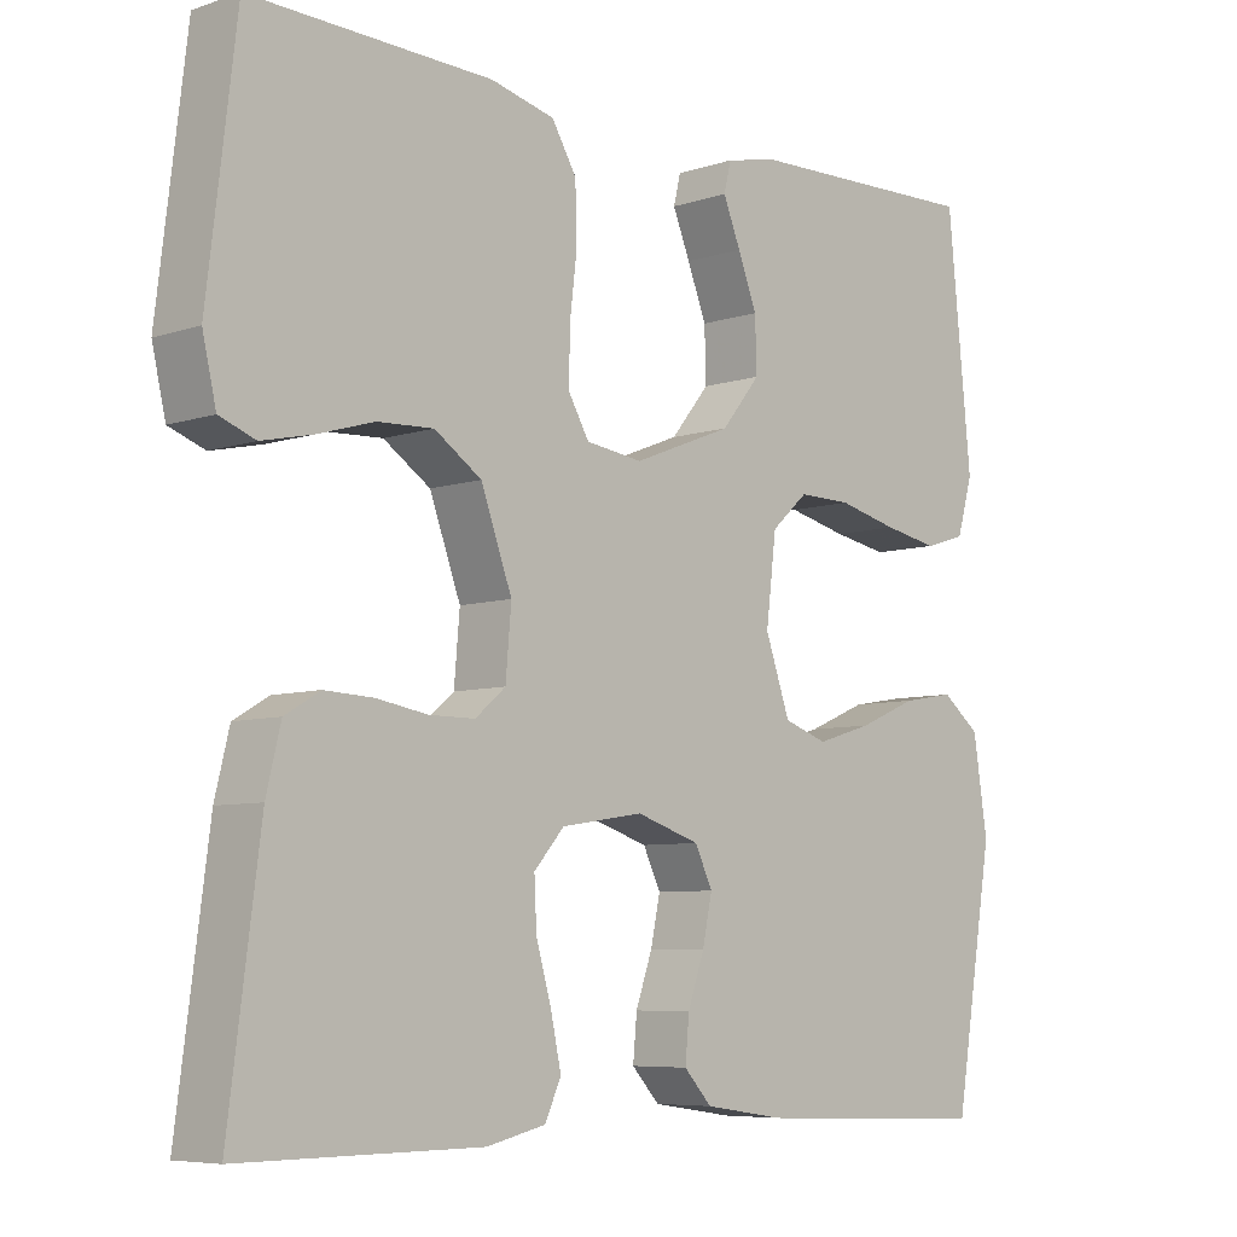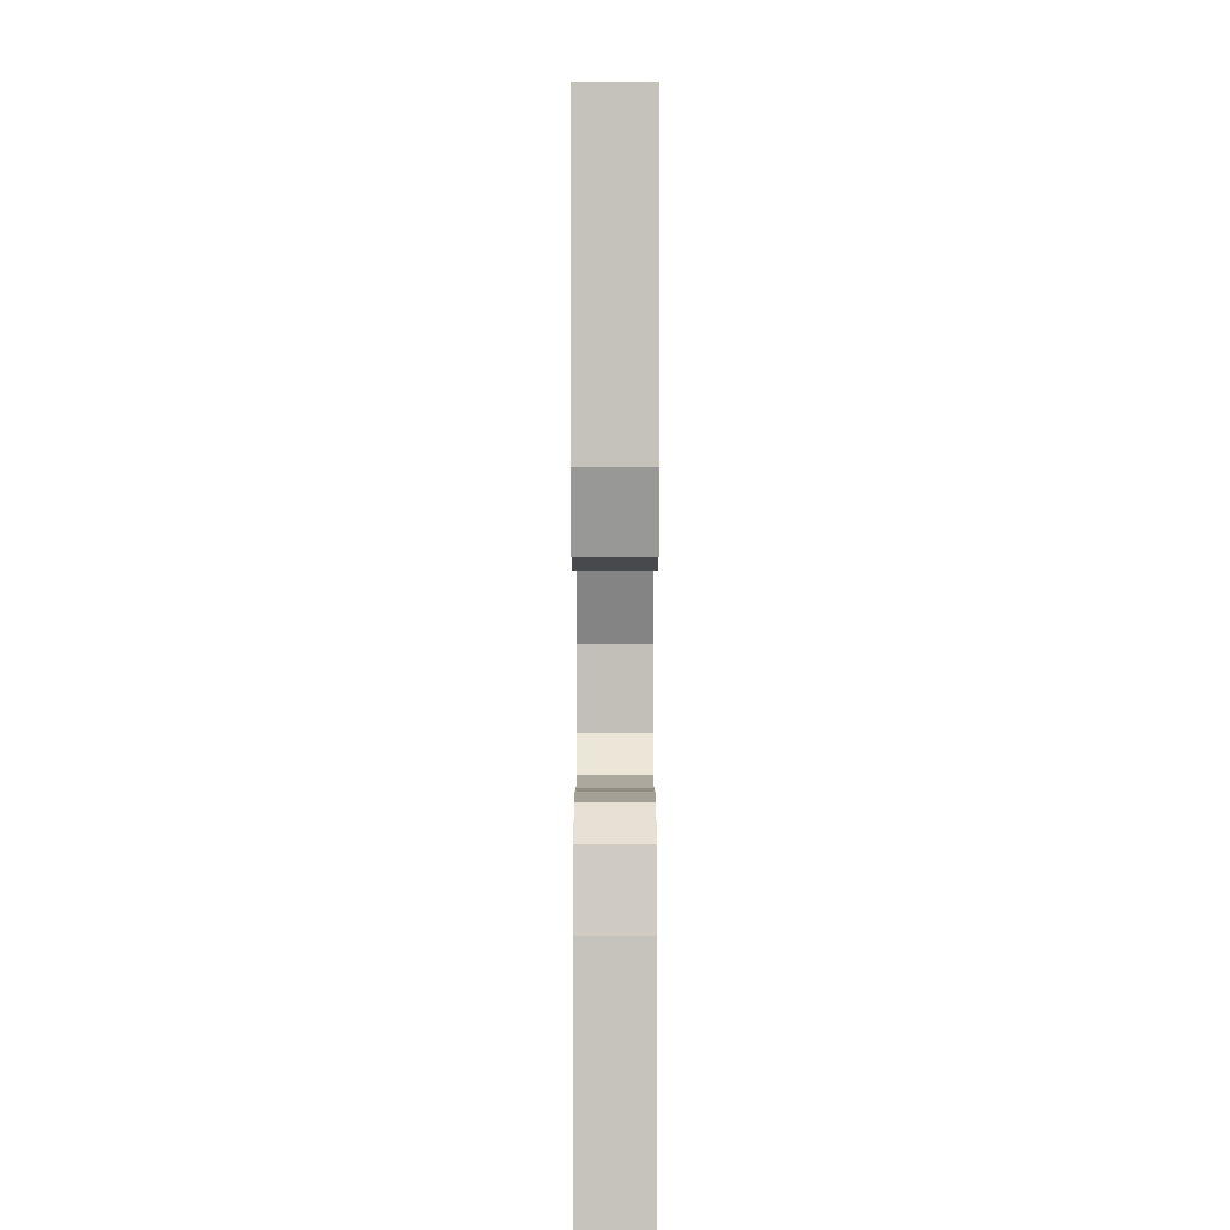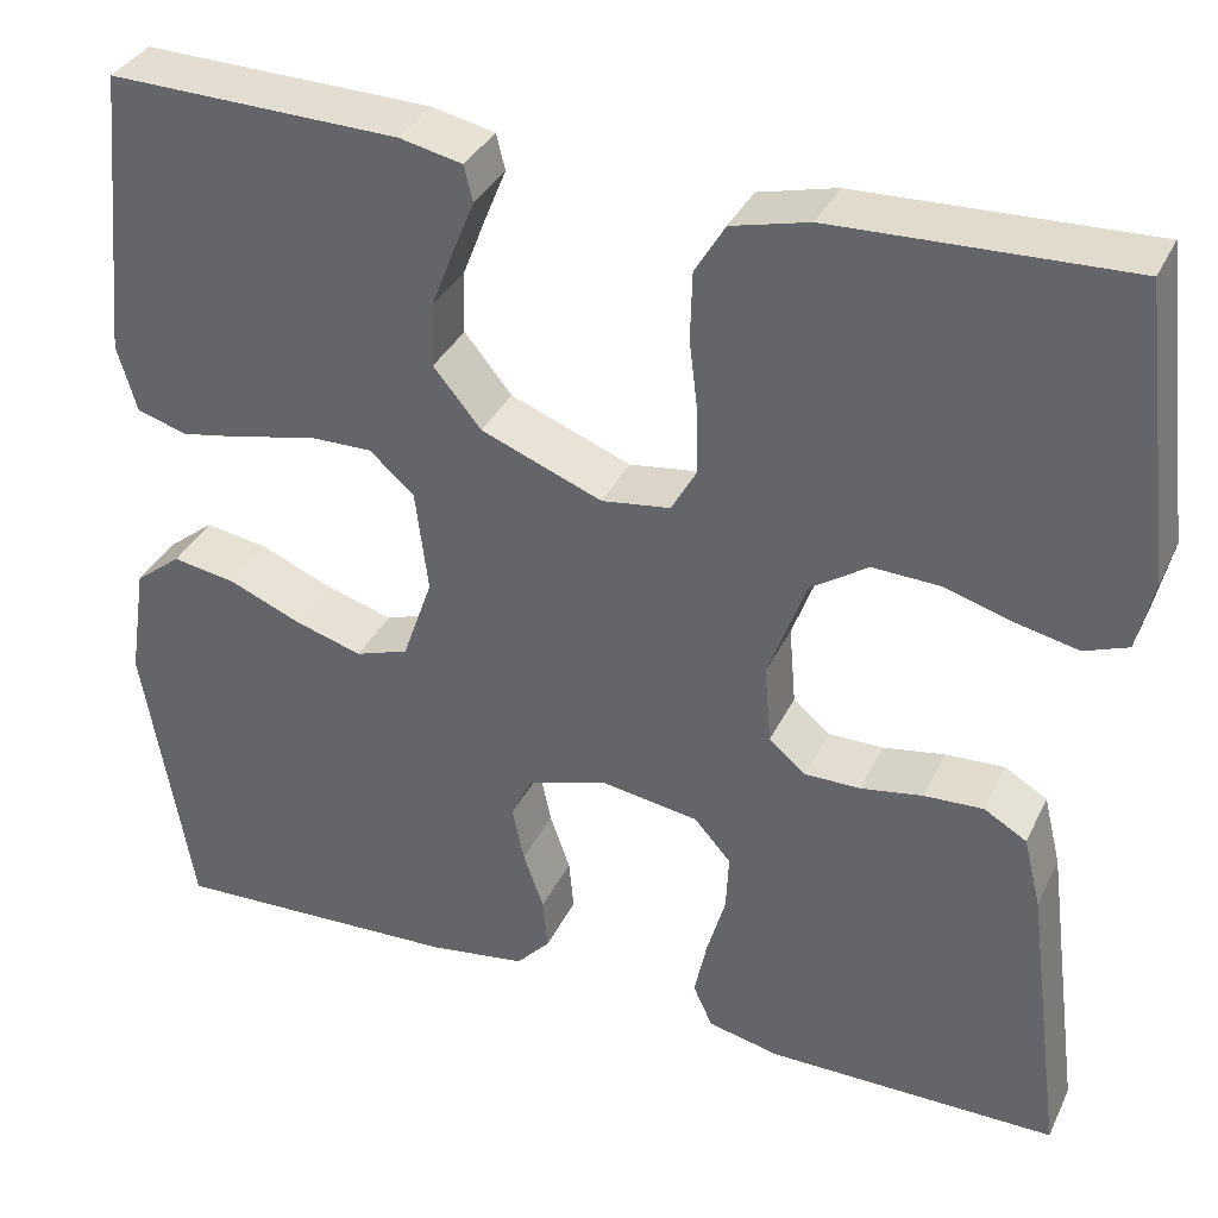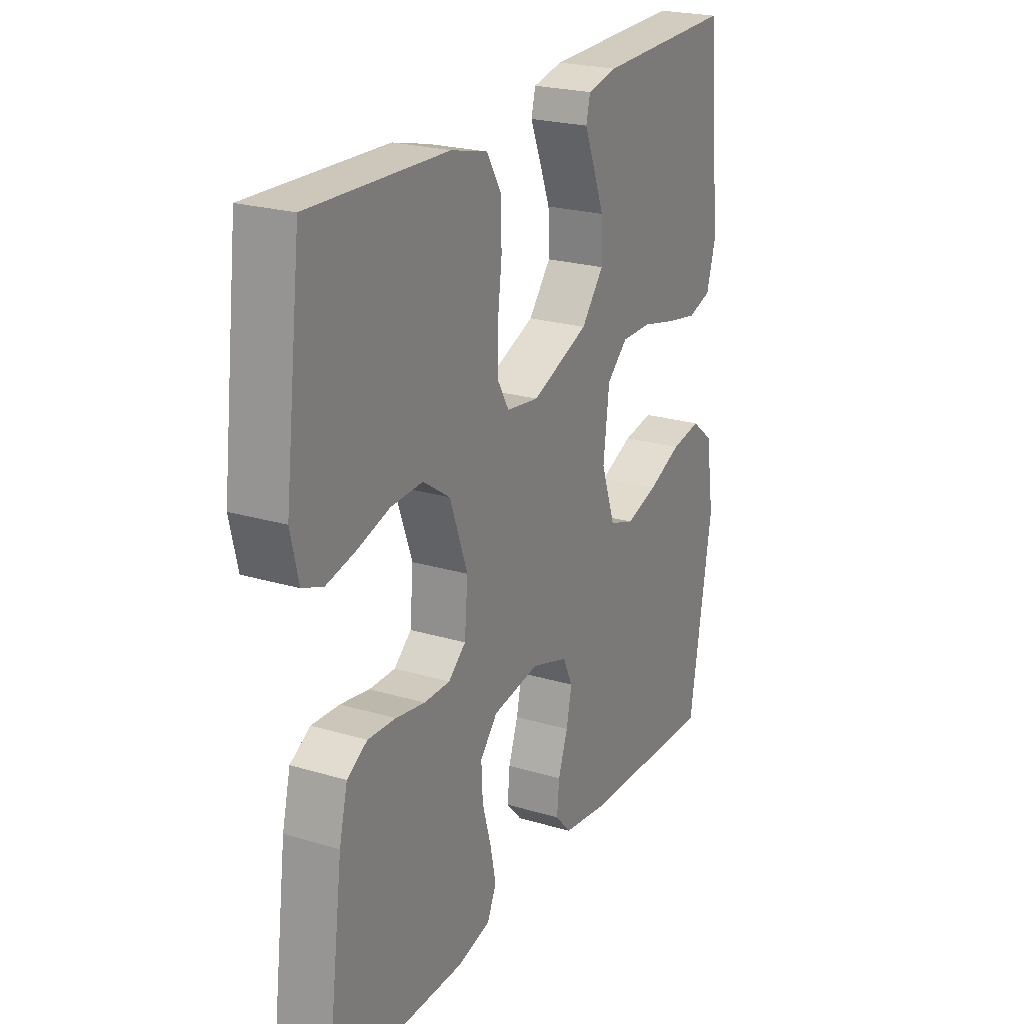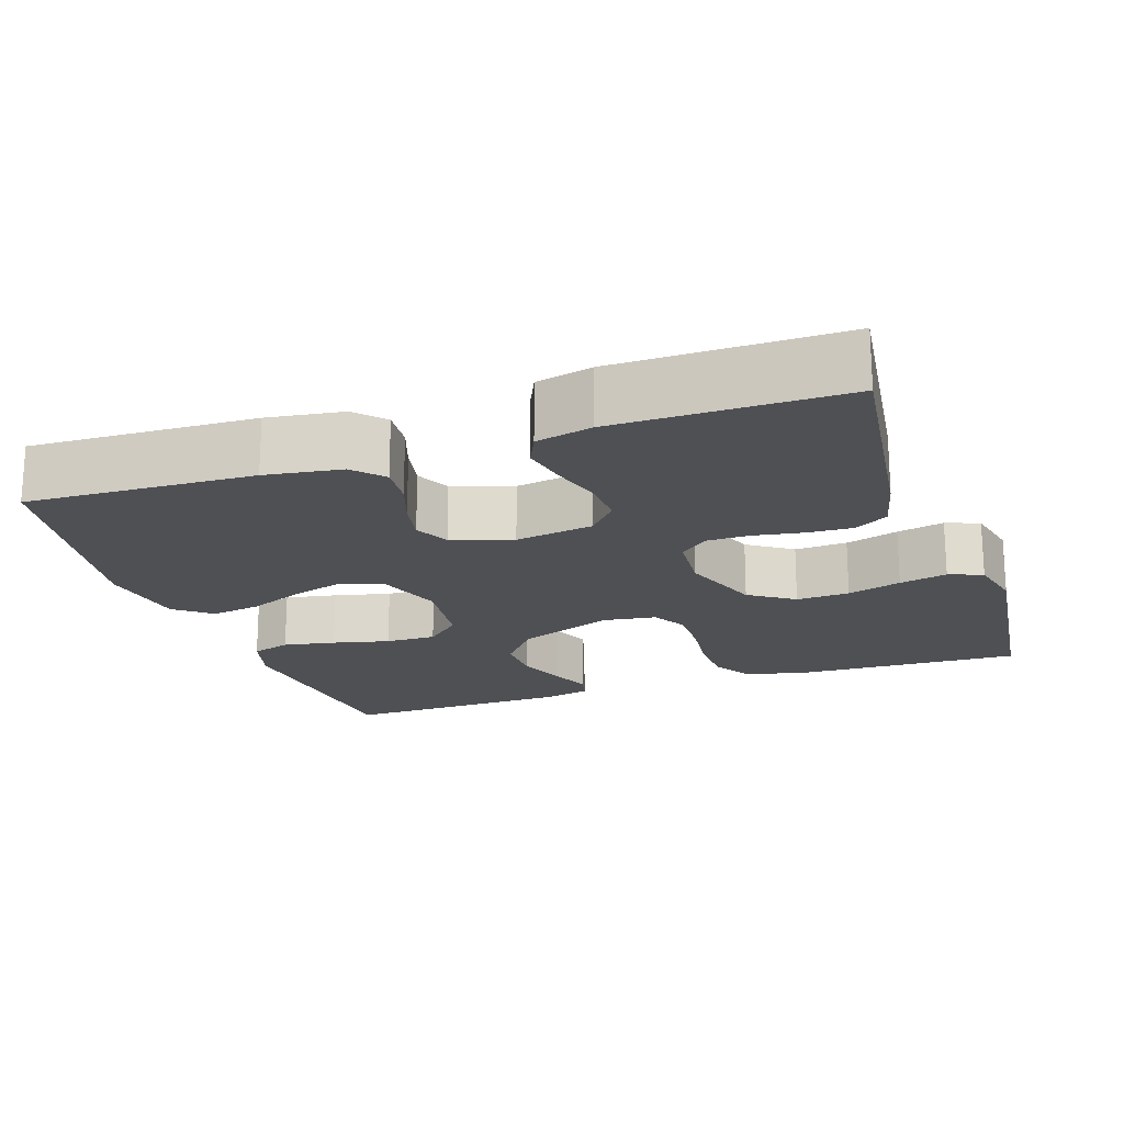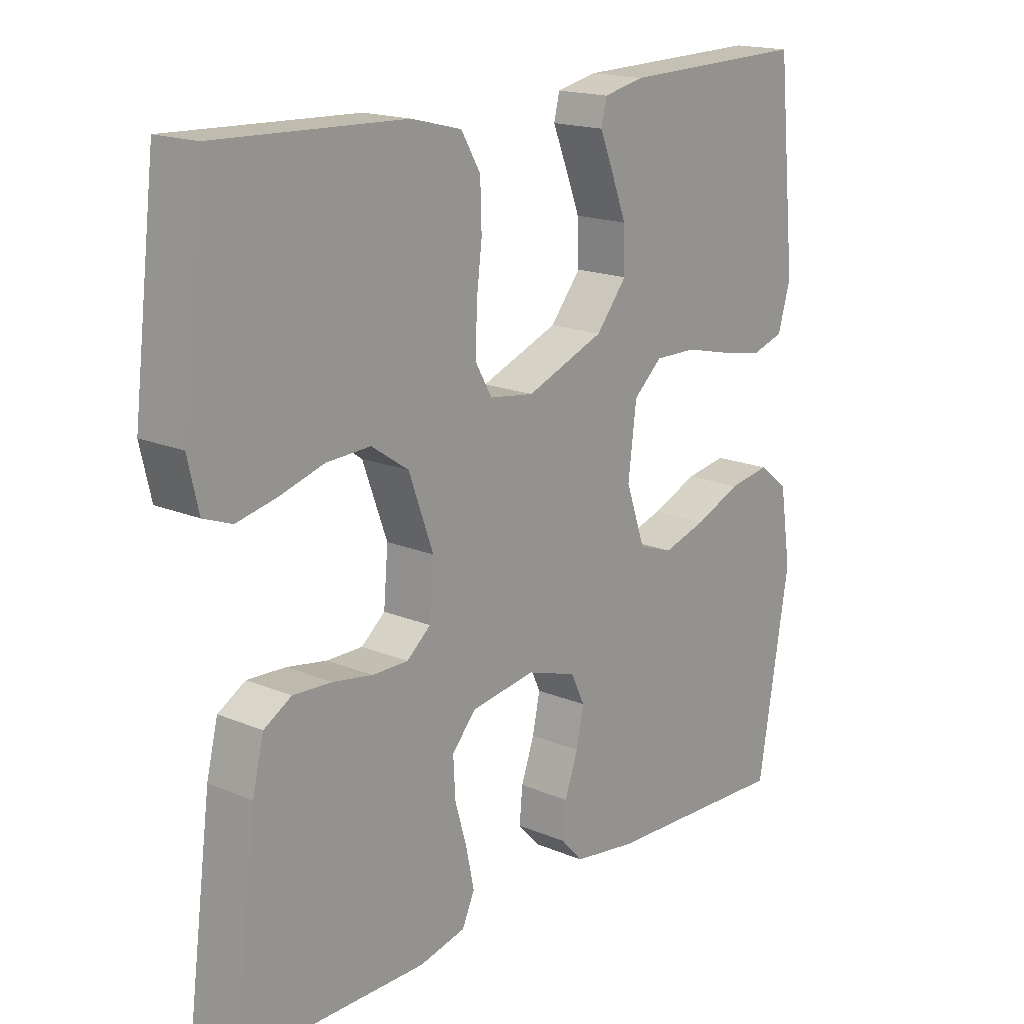
<metadata>
{"format":"obj","ext":"obj","renderer":"f3d","projection":"perspective","resolution":1024,"background":"white","views":[{"elev":-6.8,"azim":-46.0,"up":"+Z"},{"elev":8.6,"azim":-90.0,"up":"+Z"},{"elev":35.3,"azim":-157.0,"up":"+Z"},{"elev":23.1,"azim":-63.1,"up":"+Z"},{"elev":-19.1,"azim":-161.1,"up":"+Y"},{"elev":17.3,"azim":-50.1,"up":"+Z"}]}
</metadata>
<code>
v 0.5 0.07 -0.5
v 0.2 0.07 -0.488
v 0.099 0.07 -0.473
v 0.064 0.07 -0.435
v 0.069 0.07 -0.381
v 0.09 0.07 -0.321
v 0.102 0.07 -0.264
v 0.08 0.07 -0.218
v 0 0.07 -0.192
v -0.103 0.07 -0.208
v -0.141 0.07 -0.251
v -0.138 0.07 -0.311
v -0.119 0.07 -0.377
v -0.106 0.07 -0.438
v -0.126 0.07 -0.482
v -0.2 0.07 -0.499
v -0.5 0.07 -0.5
v -0.461 0.07 -0.2
v -0.443 0.07 -0.126
v -0.399 0.07 -0.1
v -0.338 0.07 -0.103
v -0.274 0.07 -0.114
v -0.217 0.07 -0.114
v -0.179 0.07 -0.082
v -0.172 0.07 0
v -0.211 0.07 0.107
v -0.27 0.07 0.147
v -0.34 0.07 0.144
v -0.411 0.07 0.123
v -0.474 0.07 0.109
v -0.519 0.07 0.126
v -0.536 0.07 0.2
v -0.5 0.07 0.5
v -0.2 0.07 0.489
v -0.12 0.07 0.469
v -0.089 0.07 0.417
v -0.087 0.07 0.347
v -0.096 0.07 0.273
v -0.097 0.07 0.206
v -0.071 0.07 0.161
v 0 0.07 0.151
v 0.125 0.07 0.2
v 0.174 0.07 0.26
v 0.172 0.07 0.326
v 0.148 0.07 0.388
v 0.126 0.07 0.442
v 0.135 0.07 0.479
v 0.2 0.07 0.493
v 0.5 0.07 0.5
v 0.53 0.07 0.2
v 0.51 0.07 0.131
v 0.458 0.07 0.115
v 0.389 0.07 0.128
v 0.314 0.07 0.146
v 0.247 0.07 0.147
v 0.201 0.07 0.106
v 0.188 0.07 0
v 0.219 0.07 -0.089
v 0.274 0.07 -0.108
v 0.344 0.07 -0.087
v 0.418 0.07 -0.056
v 0.484 0.07 -0.045
v 0.532 0.07 -0.083
v 0.55 0.07 -0.2
v 0.5 0 -0.5
v 0.2 0 -0.488
v 0.099 0 -0.473
v 0.064 0 -0.435
v 0.069 0 -0.381
v 0.09 0 -0.321
v 0.102 0 -0.264
v 0.08 0 -0.218
v 0 0 -0.192
v -0.103 0 -0.208
v -0.141 0 -0.251
v -0.138 0 -0.311
v -0.119 0 -0.377
v -0.106 0 -0.438
v -0.126 0 -0.482
v -0.2 0 -0.499
v -0.5 0 -0.5
v -0.461 0 -0.2
v -0.443 0 -0.126
v -0.399 0 -0.1
v -0.338 0 -0.103
v -0.274 0 -0.114
v -0.217 0 -0.114
v -0.179 0 -0.082
v -0.172 0 0
v -0.211 0 0.107
v -0.27 0 0.147
v -0.34 0 0.144
v -0.411 0 0.123
v -0.474 0 0.109
v -0.519 0 0.126
v -0.536 0 0.2
v -0.5 0 0.5
v -0.2 0 0.489
v -0.12 0 0.469
v -0.089 0 0.417
v -0.087 0 0.347
v -0.096 0 0.273
v -0.097 0 0.206
v -0.071 0 0.161
v 0 0 0.151
v 0.125 0 0.2
v 0.174 0 0.26
v 0.172 0 0.326
v 0.148 0 0.388
v 0.126 0 0.442
v 0.135 0 0.479
v 0.2 0 0.493
v 0.5 0 0.5
v 0.53 0 0.2
v 0.51 0 0.131
v 0.458 0 0.115
v 0.389 0 0.128
v 0.314 0 0.146
v 0.247 0 0.147
v 0.201 0 0.106
v 0.188 0 0
v 0.219 0 -0.089
v 0.274 0 -0.108
v 0.344 0 -0.087
v 0.418 0 -0.056
v 0.484 0 -0.045
v 0.532 0 -0.083
v 0.55 0 -0.2
f 60 61 62 63
f 59 60 63 64
f 51 52 53 54
f 49 50 51 54
f 49 54 55
f 48 49 55 56
f 45 46 47 48
f 44 45 48
f 43 44 48 56
f 35 36 37 38
f 35 38 39
f 34 35 39
f 33 34 39
f 32 33 39 40
f 28 29 30 31
f 28 31 32
f 27 28 32 40
f 19 20 21 22
f 19 22 23
f 18 19 23
f 17 18 23
f 16 17 23 24
f 12 13 14 15
f 12 15 16 24
f 3 4 5 6
f 3 6 7
f 2 3 7
f 59 64 1 2
f 58 59 2 7
f 57 58 7 8
f 42 43 56 57
f 41 42 57 8
f 26 27 40 41
f 25 26 41 8
f 11 12 24 25
f 10 11 25
f 9 10 25
f 8 9 25
f 127 126 125 124
f 128 127 124 123
f 118 117 116 115
f 118 115 114 113
f 119 118 113
f 120 119 113 112
f 112 111 110 109
f 112 109 108
f 120 112 108 107
f 102 101 100 99
f 103 102 99
f 103 99 98
f 103 98 97
f 104 103 97 96
f 95 94 93 92
f 96 95 92
f 104 96 92 91
f 86 85 84 83
f 87 86 83
f 87 83 82
f 87 82 81
f 88 87 81 80
f 79 78 77 76
f 88 80 79 76
f 70 69 68 67
f 71 70 67
f 71 67 66
f 66 65 128 123
f 71 66 123 122
f 72 71 122 121
f 121 120 107 106
f 72 121 106 105
f 105 104 91 90
f 72 105 90 89
f 89 88 76 75
f 89 75 74
f 89 74 73
f 89 73 72
f 1 65 66 2
f 2 66 67 3
f 3 67 68 4
f 4 68 69 5
f 5 69 70 6
f 6 70 71 7
f 7 71 72 8
f 8 72 73 9
f 9 73 74 10
f 10 74 75 11
f 11 75 76 12
f 12 76 77 13
f 13 77 78 14
f 14 78 79 15
f 15 79 80 16
f 16 80 81 17
f 17 81 82 18
f 18 82 83 19
f 19 83 84 20
f 20 84 85 21
f 21 85 86 22
f 22 86 87 23
f 23 87 88 24
f 24 88 89 25
f 25 89 90 26
f 26 90 91 27
f 27 91 92 28
f 28 92 93 29
f 29 93 94 30
f 30 94 95 31
f 31 95 96 32
f 32 96 97 33
f 33 97 98 34
f 34 98 99 35
f 35 99 100 36
f 36 100 101 37
f 37 101 102 38
f 38 102 103 39
f 39 103 104 40
f 40 104 105 41
f 41 105 106 42
f 42 106 107 43
f 43 107 108 44
f 44 108 109 45
f 45 109 110 46
f 46 110 111 47
f 47 111 112 48
f 48 112 113 49
f 49 113 114 50
f 50 114 115 51
f 51 115 116 52
f 52 116 117 53
f 53 117 118 54
f 54 118 119 55
f 55 119 120 56
f 56 120 121 57
f 57 121 122 58
f 58 122 123 59
f 59 123 124 60
f 60 124 125 61
f 61 125 126 62
f 62 126 127 63
f 63 127 128 64
f 64 128 65 1

</code>
